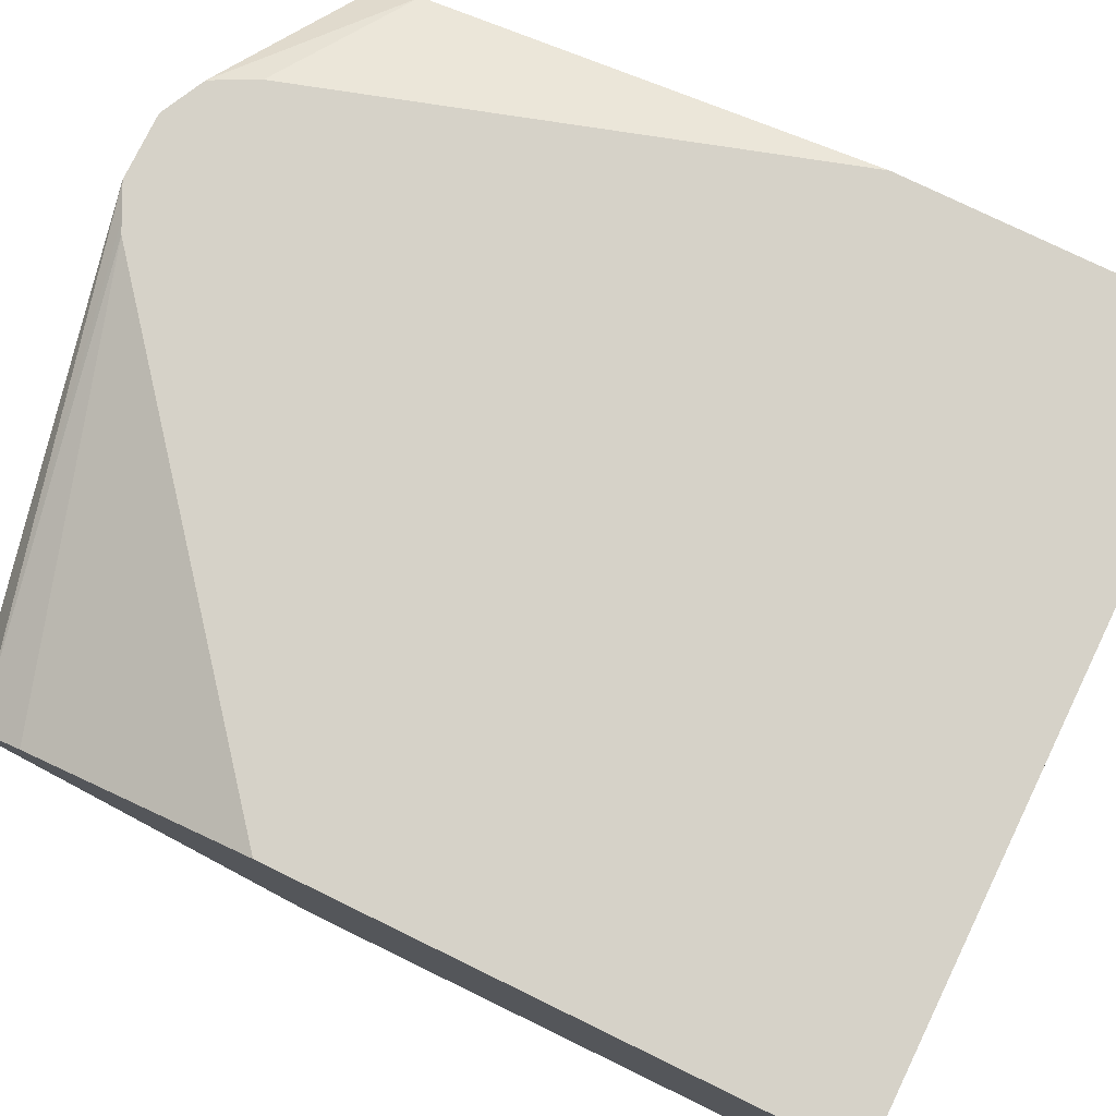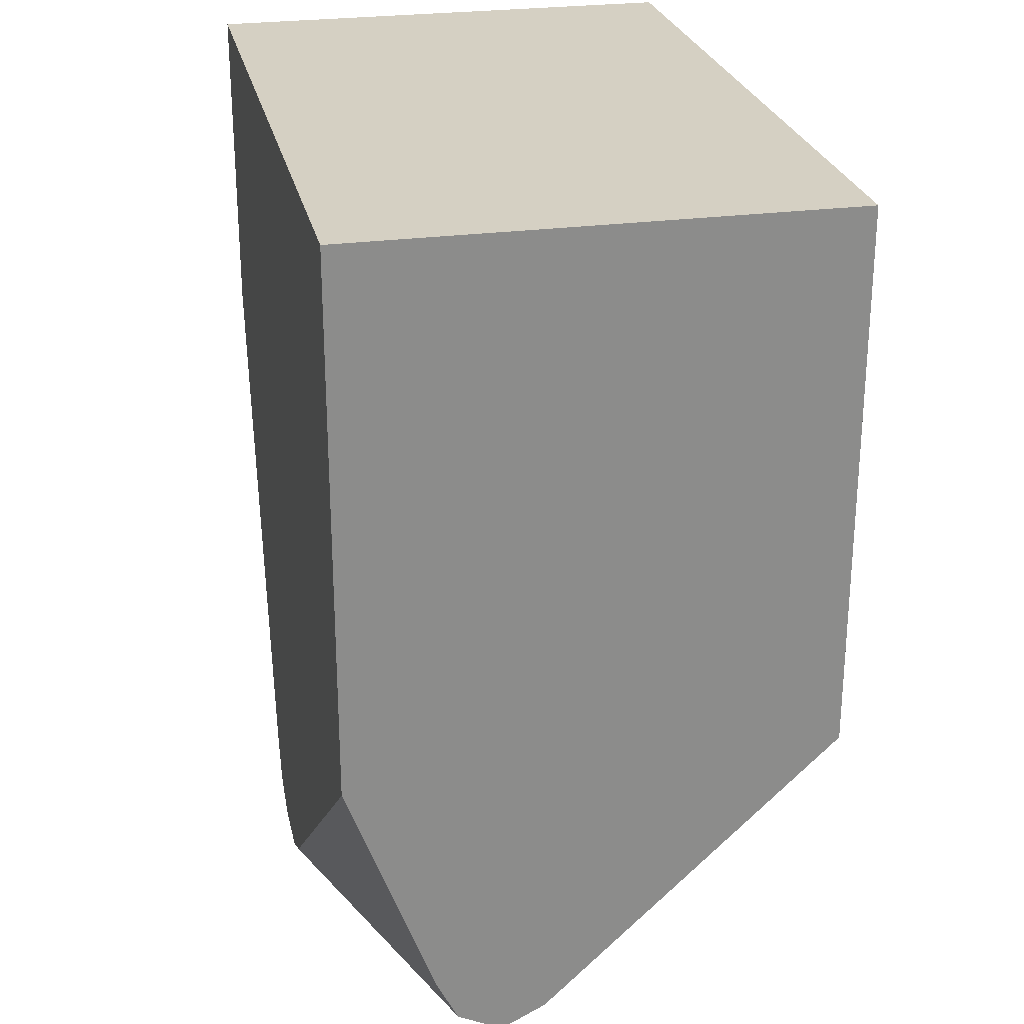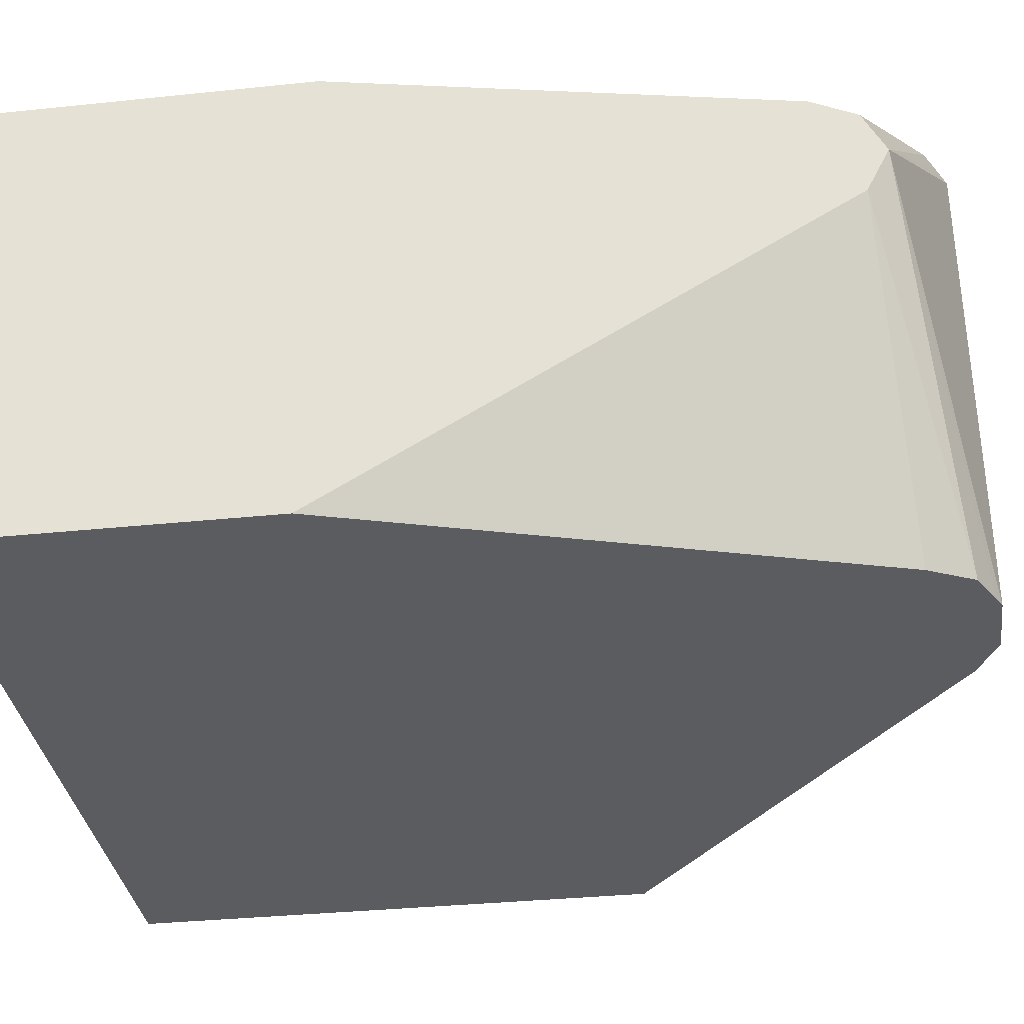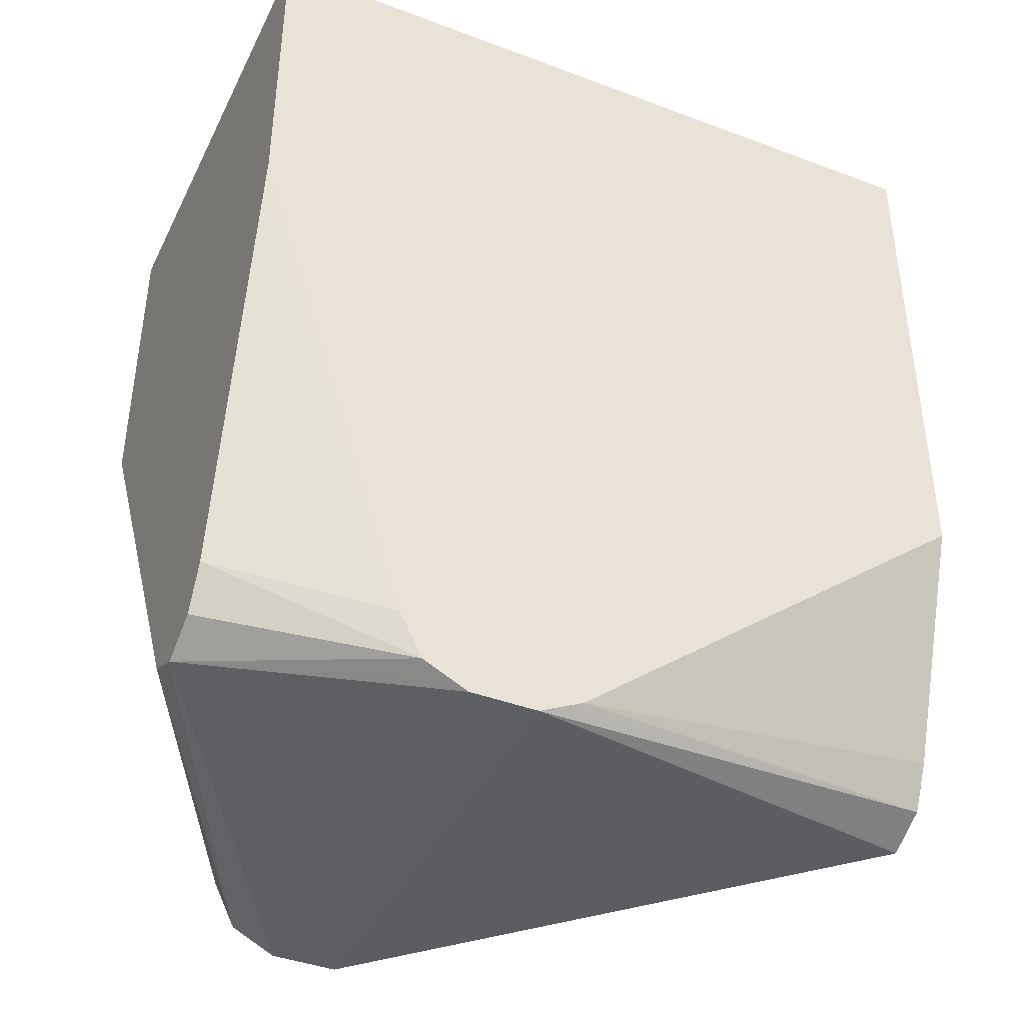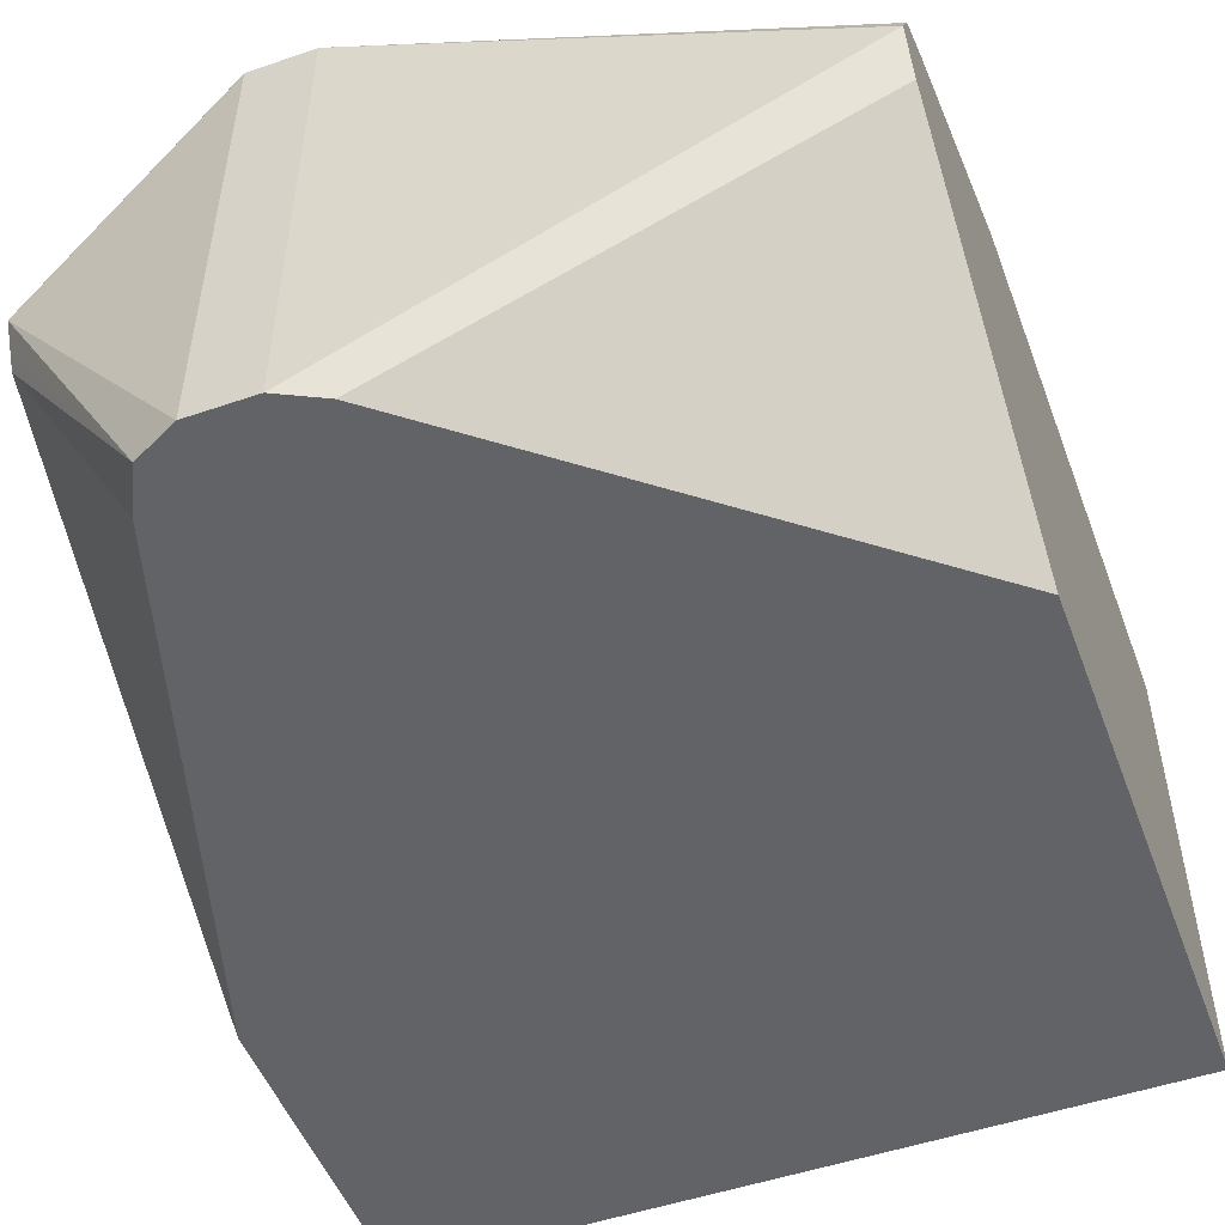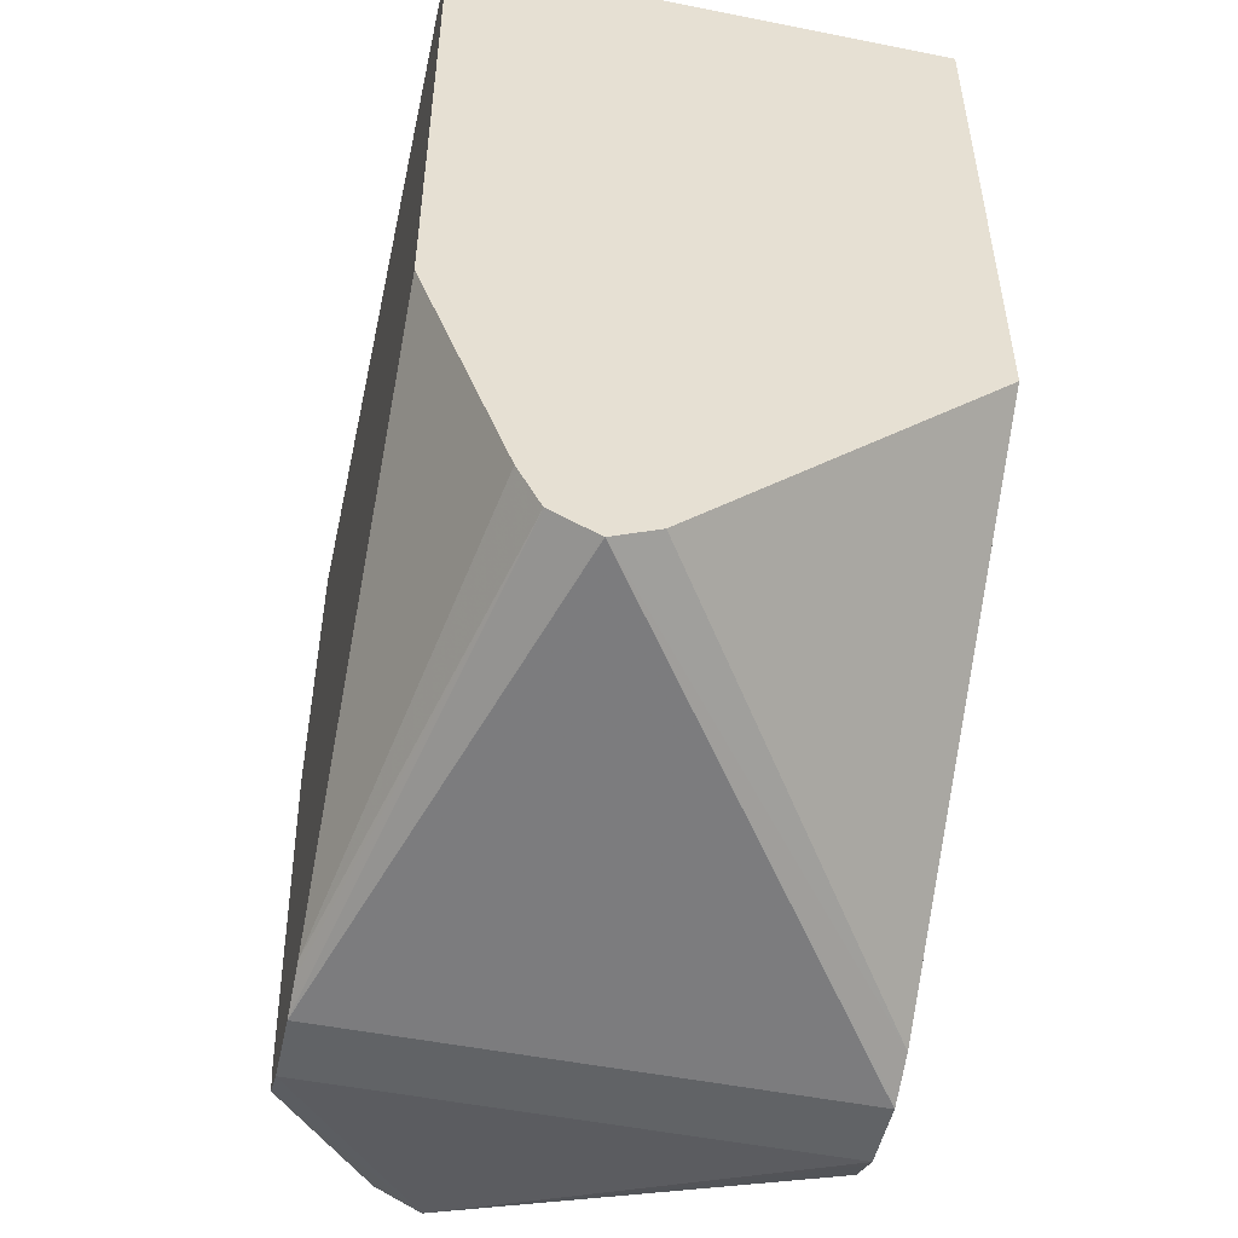
<metadata>
{"format":"obj","ext":"obj","renderer":"f3d","projection":"perspective","resolution":1024,"background":"white","views":[{"elev":77.6,"azim":115.9,"up":"+Z"},{"elev":26.1,"azim":77.8,"up":"+Y"},{"elev":-34.3,"azim":-82.0,"up":"+Z"},{"elev":-41.0,"azim":-24.6,"up":"+Y"},{"elev":-50.8,"azim":20.5,"up":"+Z"},{"elev":-50.8,"azim":77.7,"up":"+Y"}]}
</metadata>
<code>
v -0.422 0.01288 -0.001631
v -0.641 0.01288 -0.001631
v -0.422 0.01288 0.14
v -0.422 -0.144 -0.001631
v -0.641 0.01288 0.14
v -0.641 -0.08064 -0.001631
v -0.422 -0.144 0.14
v -0.422 -0.2239 0.08315
v -0.5437 -0.2431 -0.001631
v -0.641 -0.08064 0.14
v -0.5949 -0.2303 -0.001631
v -0.641 -0.2239 0.08315
v -0.5437 -0.2431 0.14
v -0.422 -0.2111 0.1151
v -0.422 -0.2302 0.09581
v -0.5554 -0.2489 -0.001631
v -0.641 -0.2111 0.1151
v -0.5949 -0.2303 0.14
v -0.5885 -0.2431 -0.001631
v -0.641 -0.2265 0.08832
v -0.5475 -0.245 0.14
v -0.422 -0.2239 0.1087
v -0.422 -0.2303 0.09594
v -0.5565 -0.2494 -0.001631
v -0.641 -0.2188 0.1113
v -0.5885 -0.2431 0.14
v -0.579 -0.2478 -0.001631
v -0.641 -0.2303 0.09594
v -0.5565 -0.2494 0.14
v -0.422 -0.2301 0.09631
v -0.5757 -0.2494 -0.001631
v -0.641 -0.2239 0.1087
v -0.5813 -0.2466 0.14
v -0.5757 -0.2494 0.14
f 10 17 18
f 12 19 20
f 13 21 22
f 11 19 12
f 13 22 14
f 9 15 16
f 4 8 9
f 7 13 14
f 6 11 12
f 15 23 24
f 3 21 13
f 3 13 7
f 8 15 9
f 15 24 16
f 26 32 28
f 17 26 18
f 19 27 28
f 19 28 20
f 21 29 22
f 22 29 30
f 23 30 29
f 23 29 24
f 24 29 34
f 24 34 31
f 25 32 26
f 26 28 33
f 27 31 28
f 3 29 21
f 28 34 33
f 17 25 26
f 3 34 29
f 28 31 34
f 3 26 33
f 3 33 34
f 1 2 5
f 1 5 3
f 1 3 7
f 1 7 14
f 1 14 22
f 1 22 30
f 1 30 23
f 1 15 8
f 1 8 4
f 1 4 9
f 1 9 16
f 1 16 24
f 1 24 31
f 1 31 27
f 1 23 15
f 1 19 11
f 1 27 19
f 3 18 26
f 3 10 18
f 3 5 10
f 2 10 5
f 2 25 17
f 2 32 25
f 2 17 10
f 2 20 28
f 2 12 20
f 2 6 12
f 1 6 2
f 1 11 6
f 2 28 32

</code>
